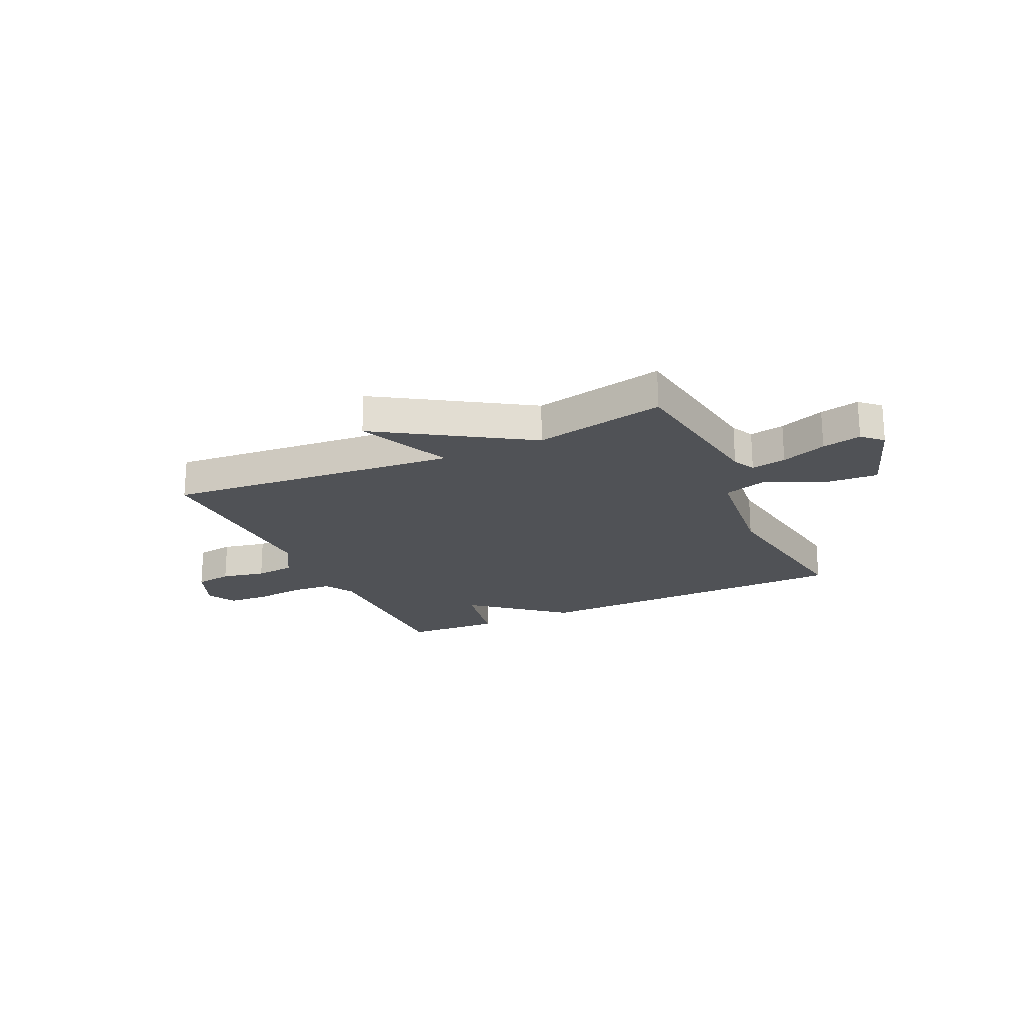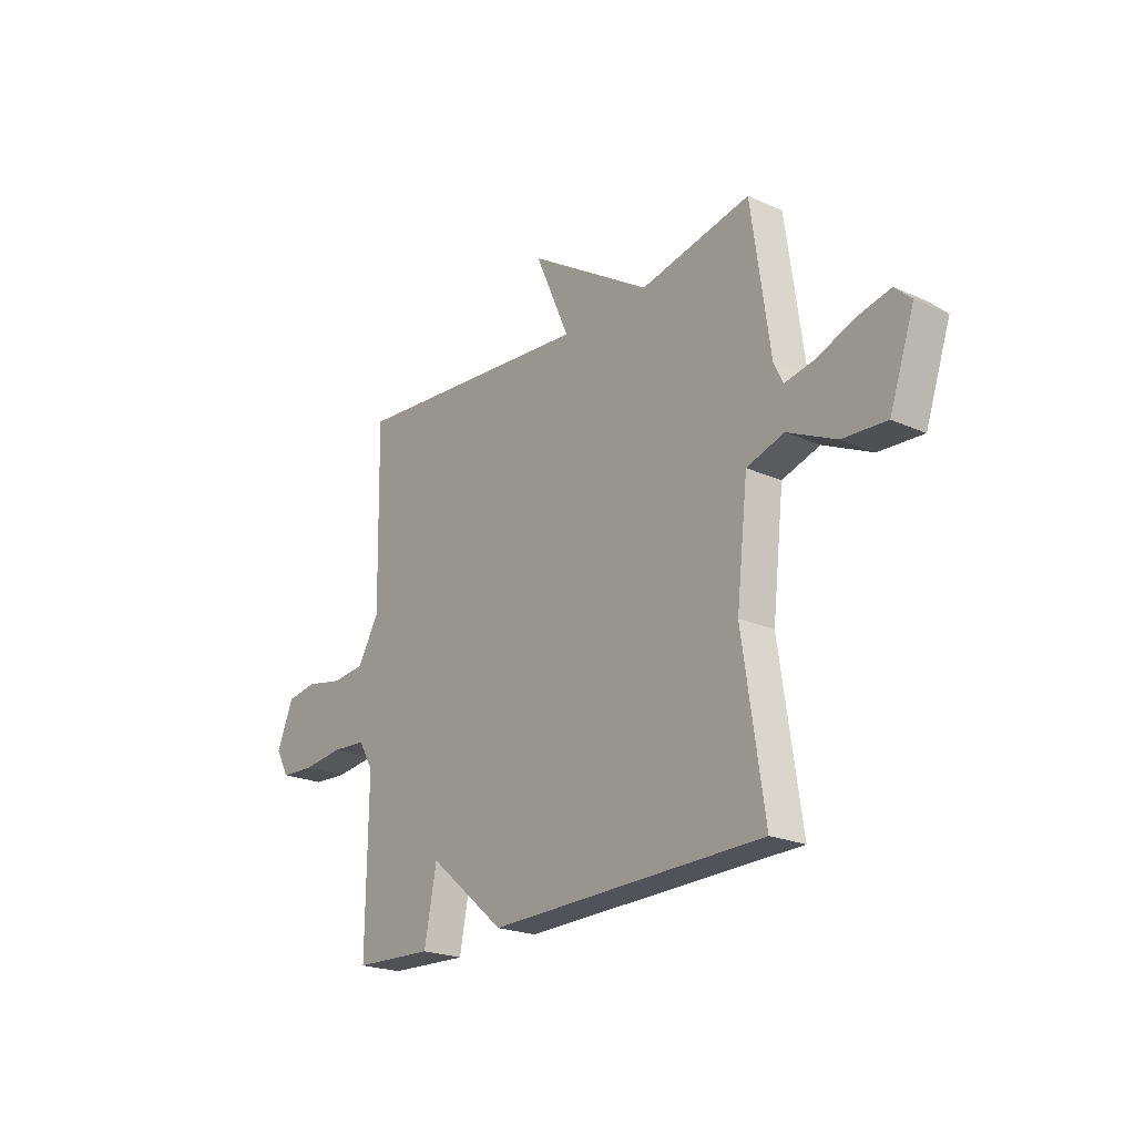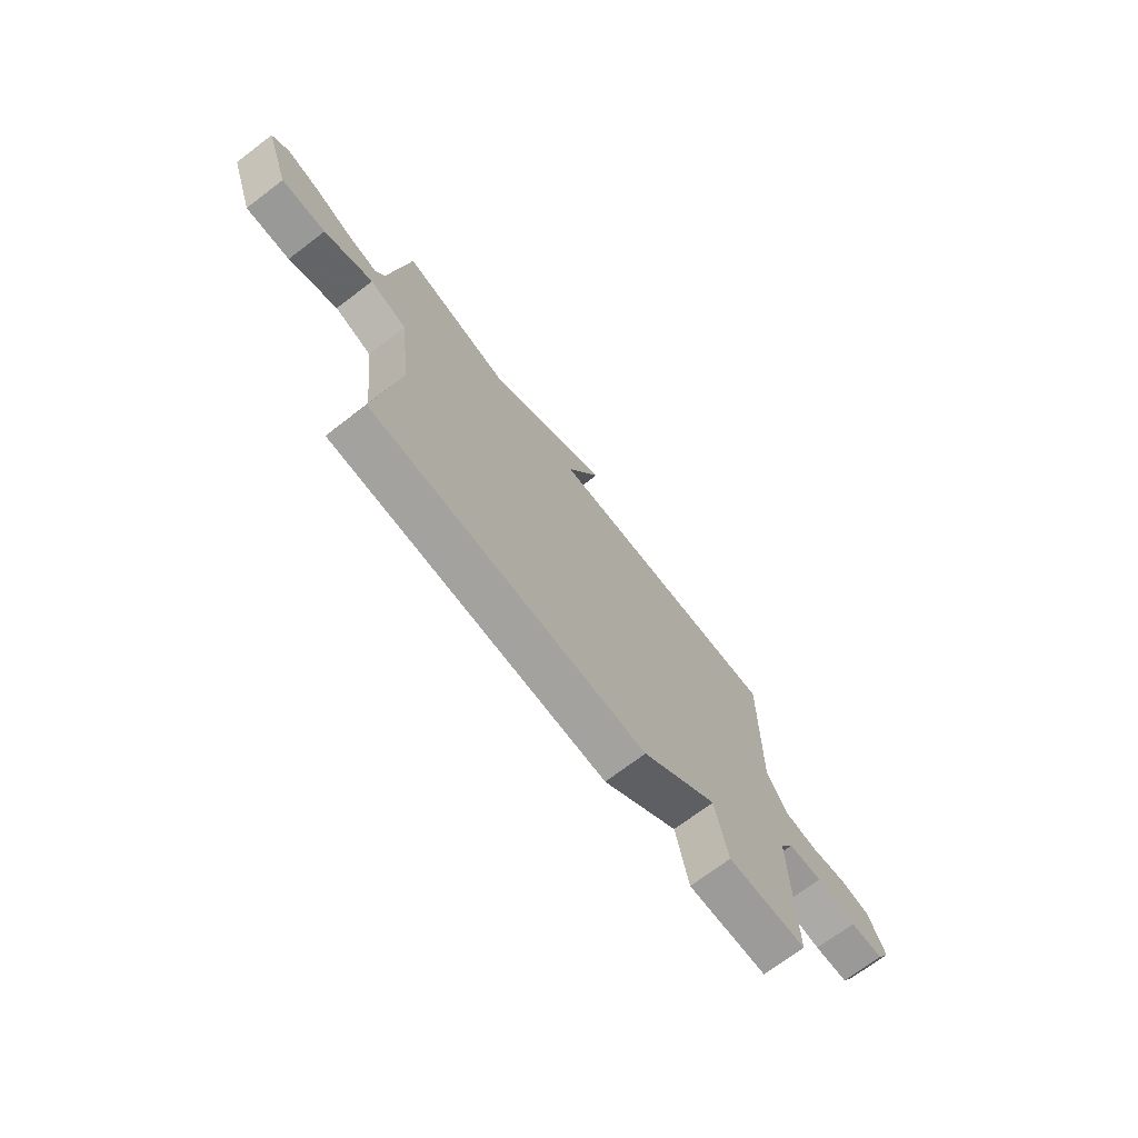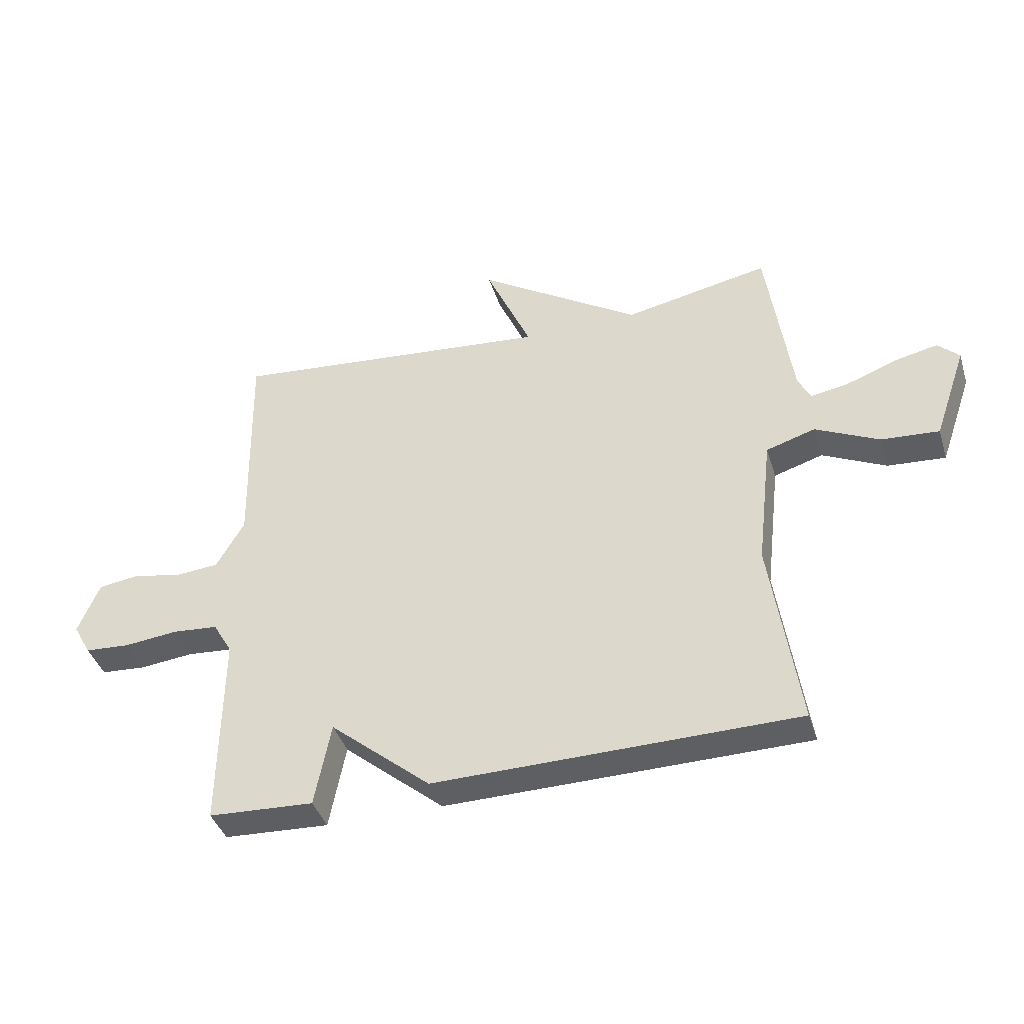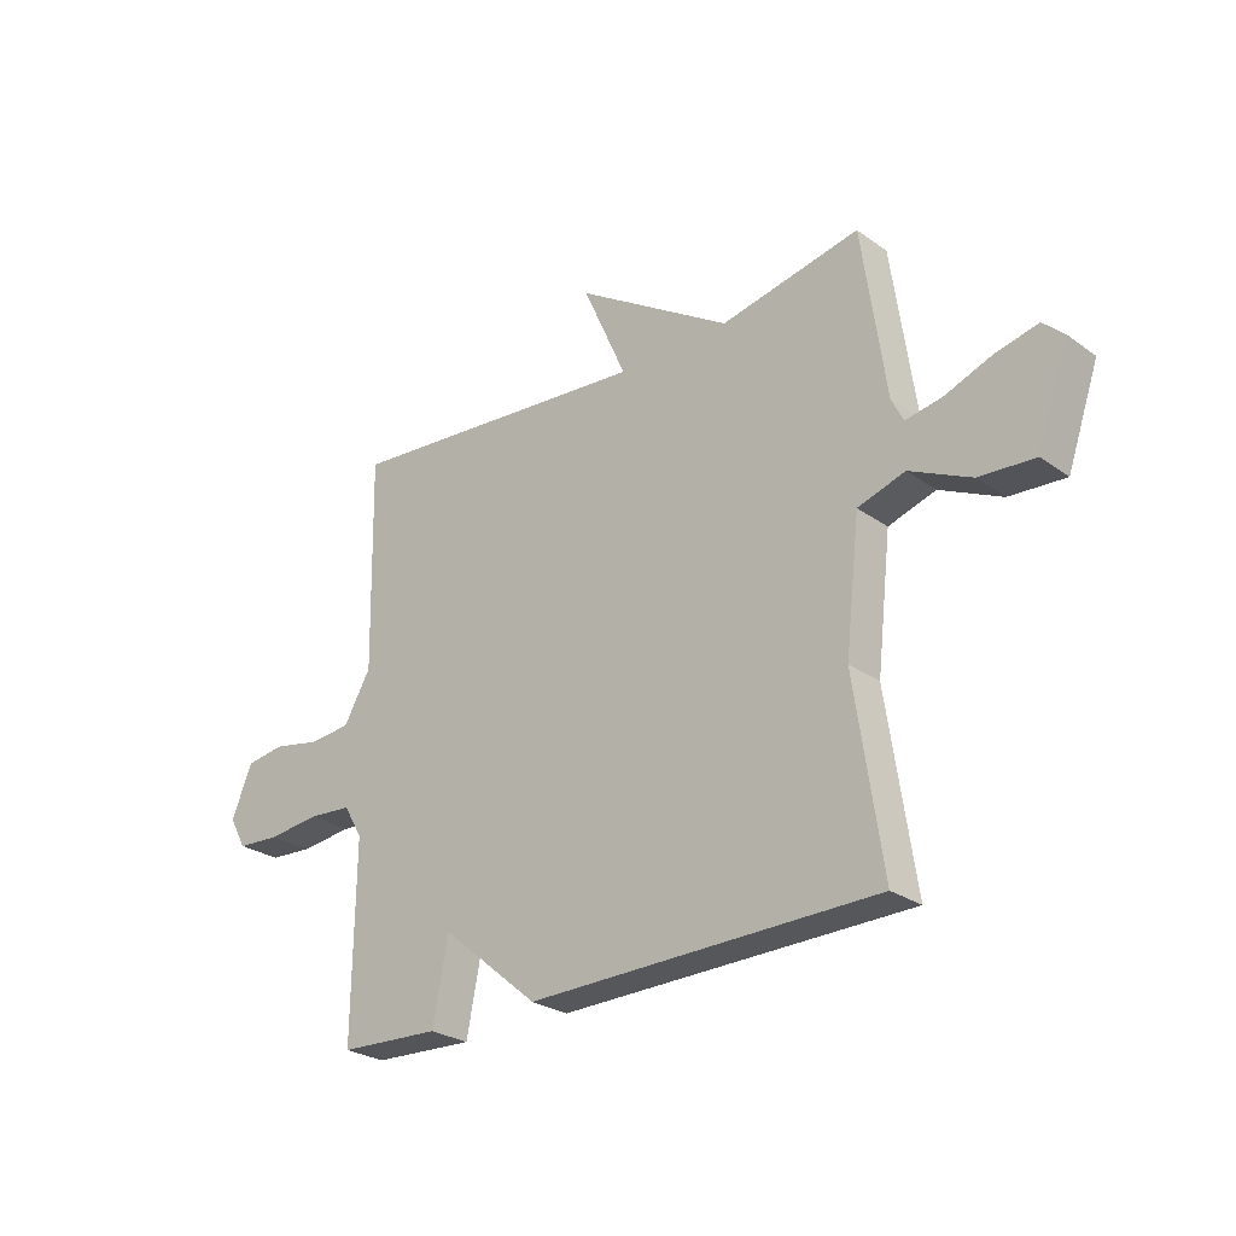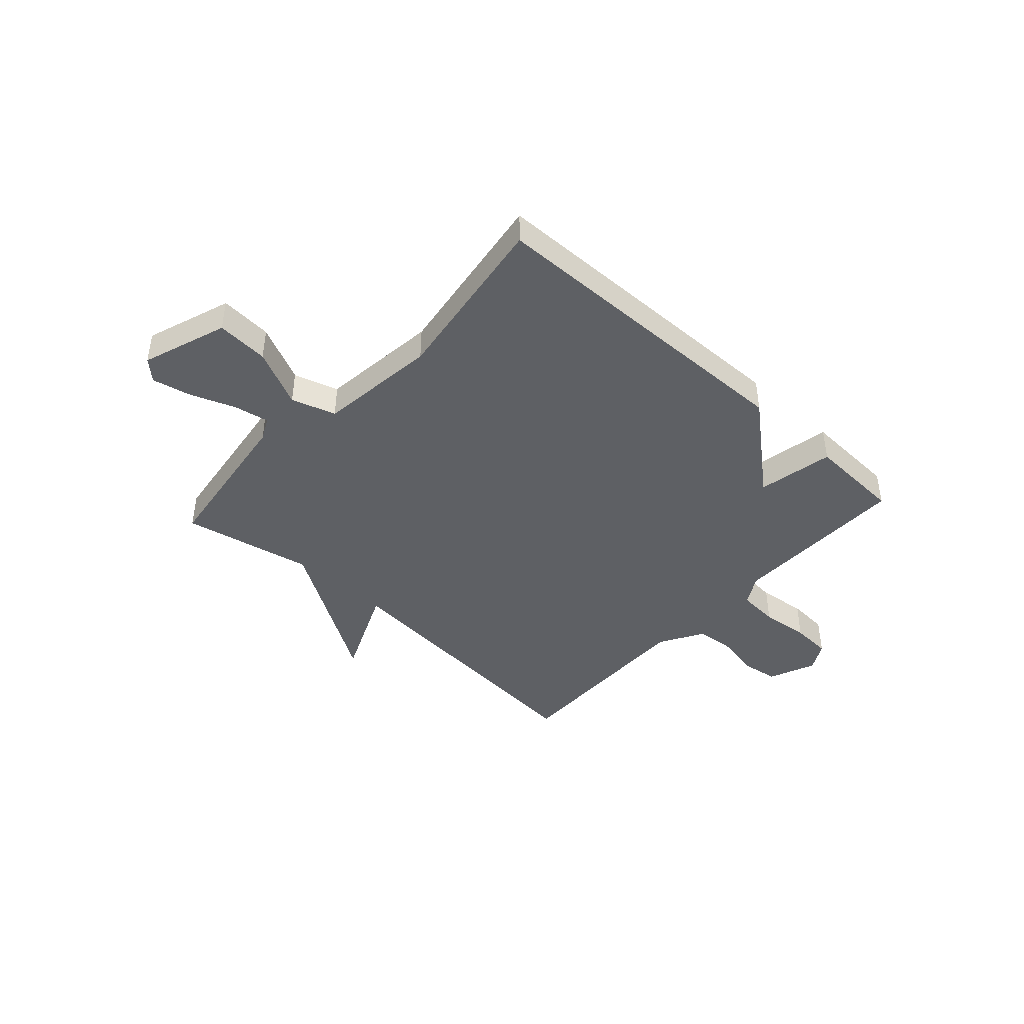
<metadata>
{"format":"obj","ext":"obj","renderer":"f3d","projection":"perspective","resolution":1024,"background":"white","views":[{"elev":-21.1,"azim":25.0,"up":"+Y"},{"elev":-22.1,"azim":52.2,"up":"+Z"},{"elev":-71.8,"azim":127.1,"up":"+Z"},{"elev":-40.1,"azim":16.8,"up":"+Z"},{"elev":-26.5,"azim":42.1,"up":"+Z"},{"elev":-43.0,"azim":137.7,"up":"+Y"}]}
</metadata>
<code>
v -0.5 0.07 0.5
v 0.052 0.07 0.45
v -0.026 0.07 0.627
v 0.252 0.07 0.45
v 0.5 0.07 0.5
v 0.542 0.07 0.202
v 0.563 0.07 0.159
v 0.629 0.07 0.171
v 0.714 0.07 0.203
v 0.788 0.07 0.219
v 0.825 0.07 0.184
v 0.769 0.07 0.023
v 0.67 0.07 0.03
v 0.561 0.07 0.082
v 0.477 0.07 0.056
v 0.451 0.07 -0.17
v 0.5 0.07 -0.5
v -0.12 0.07 -0.509
v -0.292 0.07 -0.365
v -0.32 0.07 -0.509
v -0.5 0.07 -0.5
v -0.496 0.07 -0.16
v -0.529 0.07 -0.104
v -0.607 0.07 -0.098
v -0.699 0.07 -0.108
v -0.776 0.07 -0.103
v -0.806 0.07 -0.049
v -0.769 0.07 0.04
v -0.699 0.07 0.05
v -0.616 0.07 0.033
v -0.541 0.07 0.04
v -0.493 0.07 0.123
v -0.5 0 0.5
v 0.052 0 0.45
v -0.026 0 0.627
v 0.252 0 0.45
v 0.5 0 0.5
v 0.542 0 0.202
v 0.563 0 0.159
v 0.629 0 0.171
v 0.714 0 0.203
v 0.788 0 0.219
v 0.825 0 0.184
v 0.769 0 0.023
v 0.67 0 0.03
v 0.561 0 0.082
v 0.477 0 0.056
v 0.451 0 -0.17
v 0.5 0 -0.5
v -0.12 0 -0.509
v -0.292 0 -0.365
v -0.32 0 -0.509
v -0.5 0 -0.5
v -0.496 0 -0.16
v -0.529 0 -0.104
v -0.607 0 -0.098
v -0.699 0 -0.108
v -0.776 0 -0.103
v -0.806 0 -0.049
v -0.769 0 0.04
v -0.699 0 0.05
v -0.616 0 0.033
v -0.541 0 0.04
v -0.493 0 0.123
f 28 29 30
f 27 28 30
f 26 27 30
f 25 26 30
f 24 25 30
f 23 24 30 31
f 22 23 31 32
f 19 20 21 22
f 19 22 32
f 18 19 32
f 17 18 32
f 16 17 32
f 12 13 14
f 11 12 14
f 10 11 14
f 9 10 14
f 8 9 14
f 7 8 14 15
f 6 7 15
f 4 5 6 15
f 4 15 16
f 3 4 16
f 2 3 16
f 1 2 16 32
f 62 61 60
f 62 60 59
f 62 59 58
f 62 58 57
f 62 57 56
f 63 62 56 55
f 64 63 55 54
f 54 53 52 51
f 64 54 51
f 64 51 50
f 64 50 49
f 64 49 48
f 46 45 44
f 46 44 43
f 46 43 42
f 46 42 41
f 46 41 40
f 47 46 40 39
f 47 39 38
f 47 38 37 36
f 48 47 36
f 48 36 35
f 48 35 34
f 64 48 34 33
f 1 33 34 2
f 2 34 35 3
f 3 35 36 4
f 4 36 37 5
f 5 37 38 6
f 6 38 39 7
f 7 39 40 8
f 8 40 41 9
f 9 41 42 10
f 10 42 43 11
f 11 43 44 12
f 12 44 45 13
f 13 45 46 14
f 14 46 47 15
f 15 47 48 16
f 16 48 49 17
f 17 49 50 18
f 18 50 51 19
f 19 51 52 20
f 20 52 53 21
f 21 53 54 22
f 22 54 55 23
f 23 55 56 24
f 24 56 57 25
f 25 57 58 26
f 26 58 59 27
f 27 59 60 28
f 28 60 61 29
f 29 61 62 30
f 30 62 63 31
f 31 63 64 32
f 32 64 33 1

</code>
